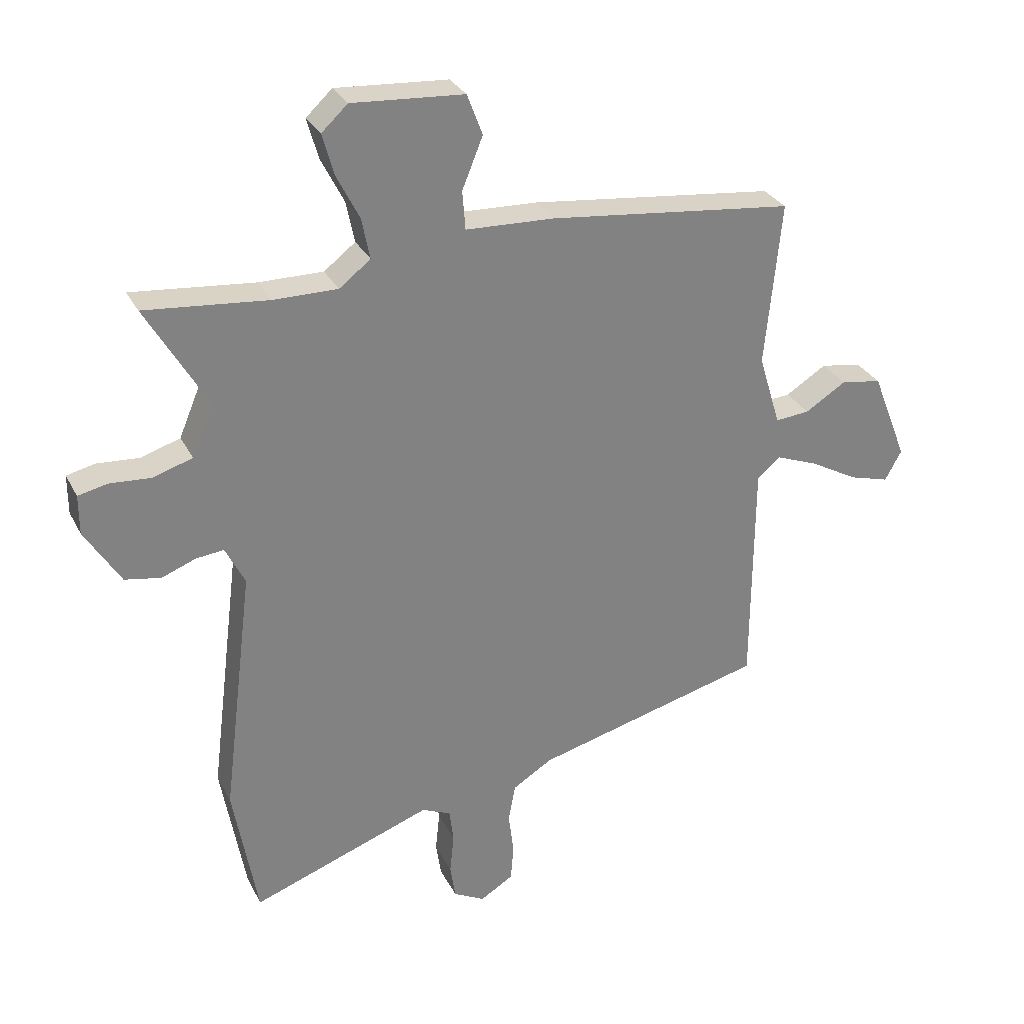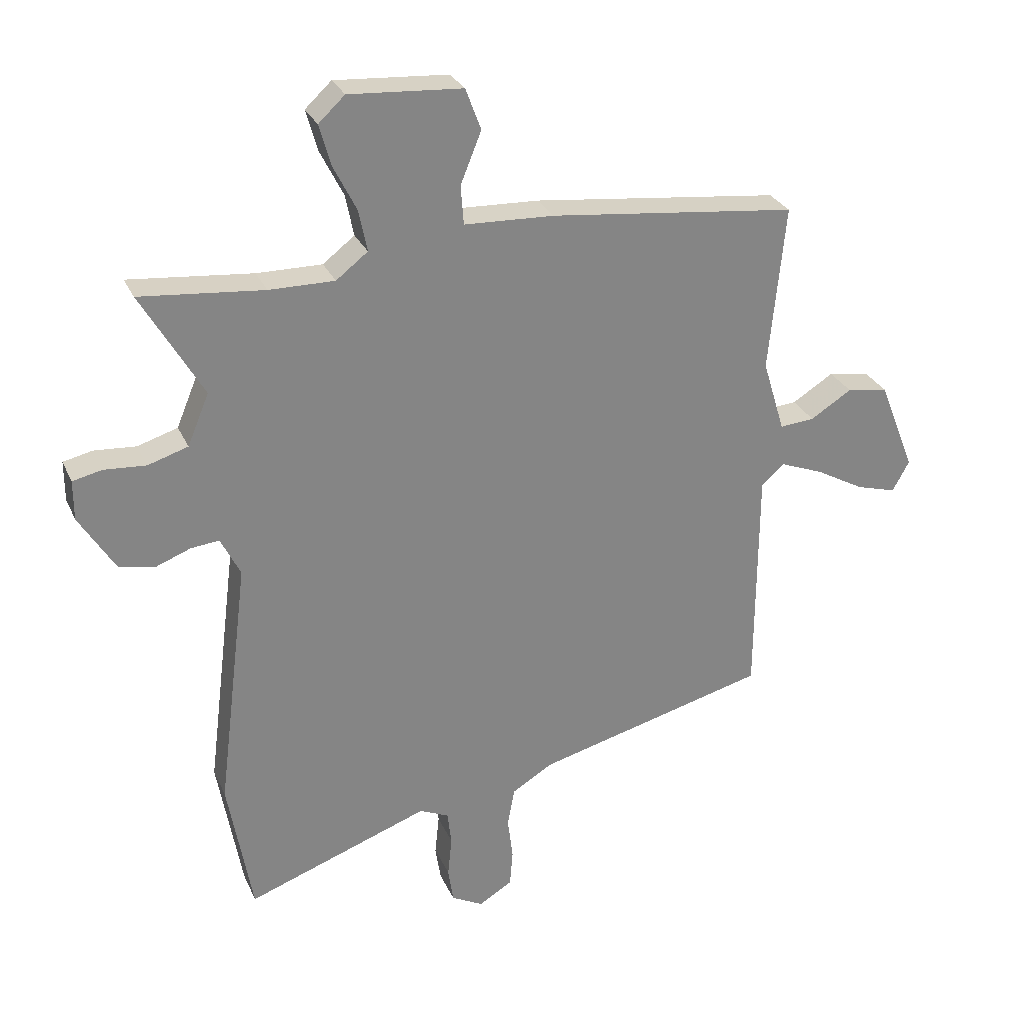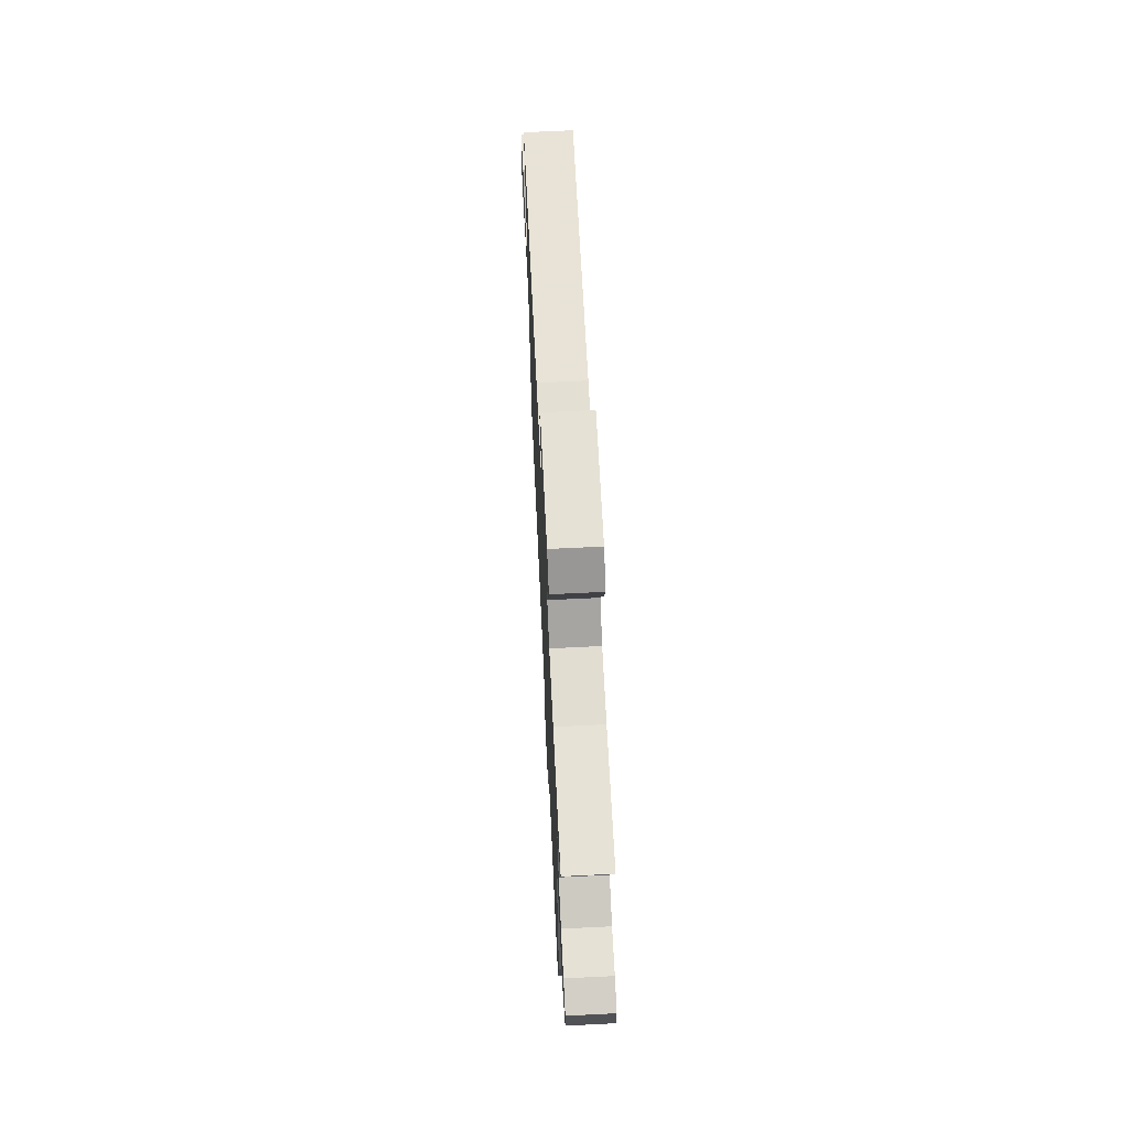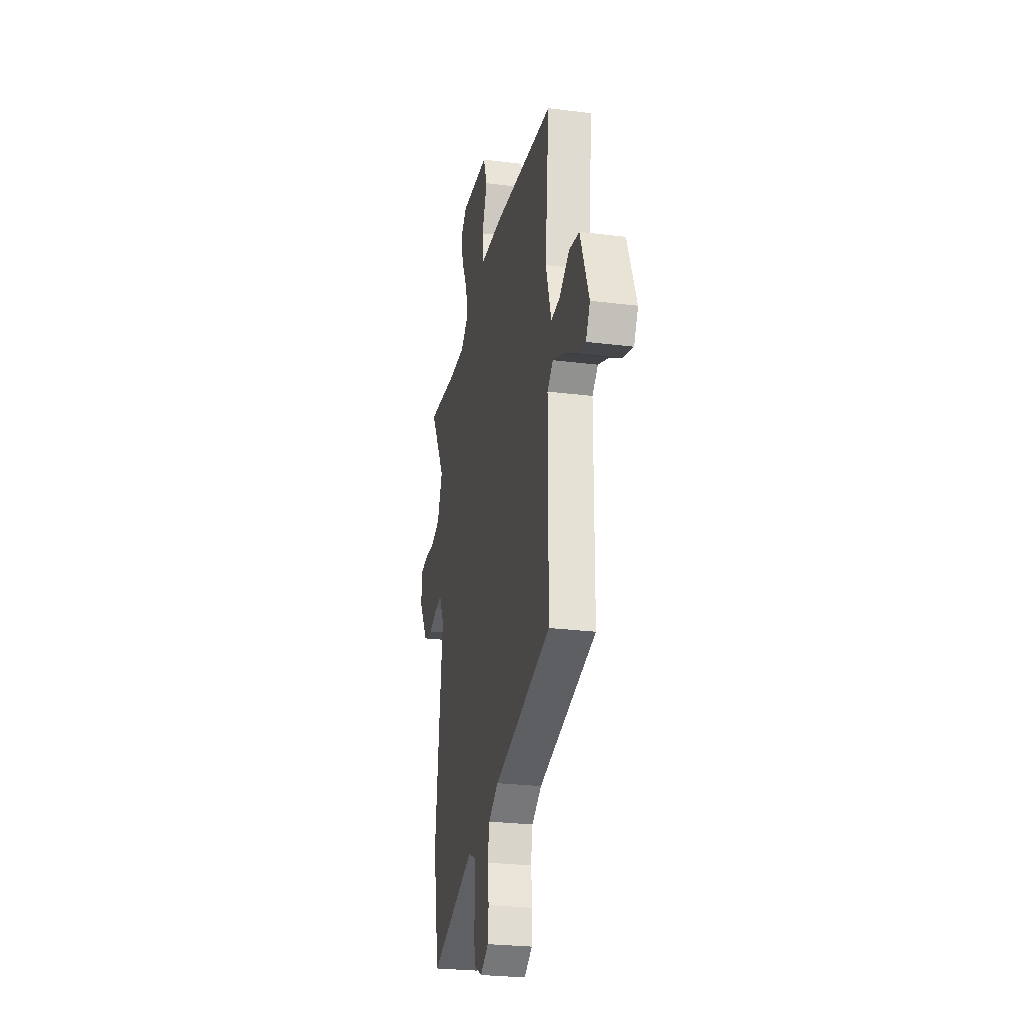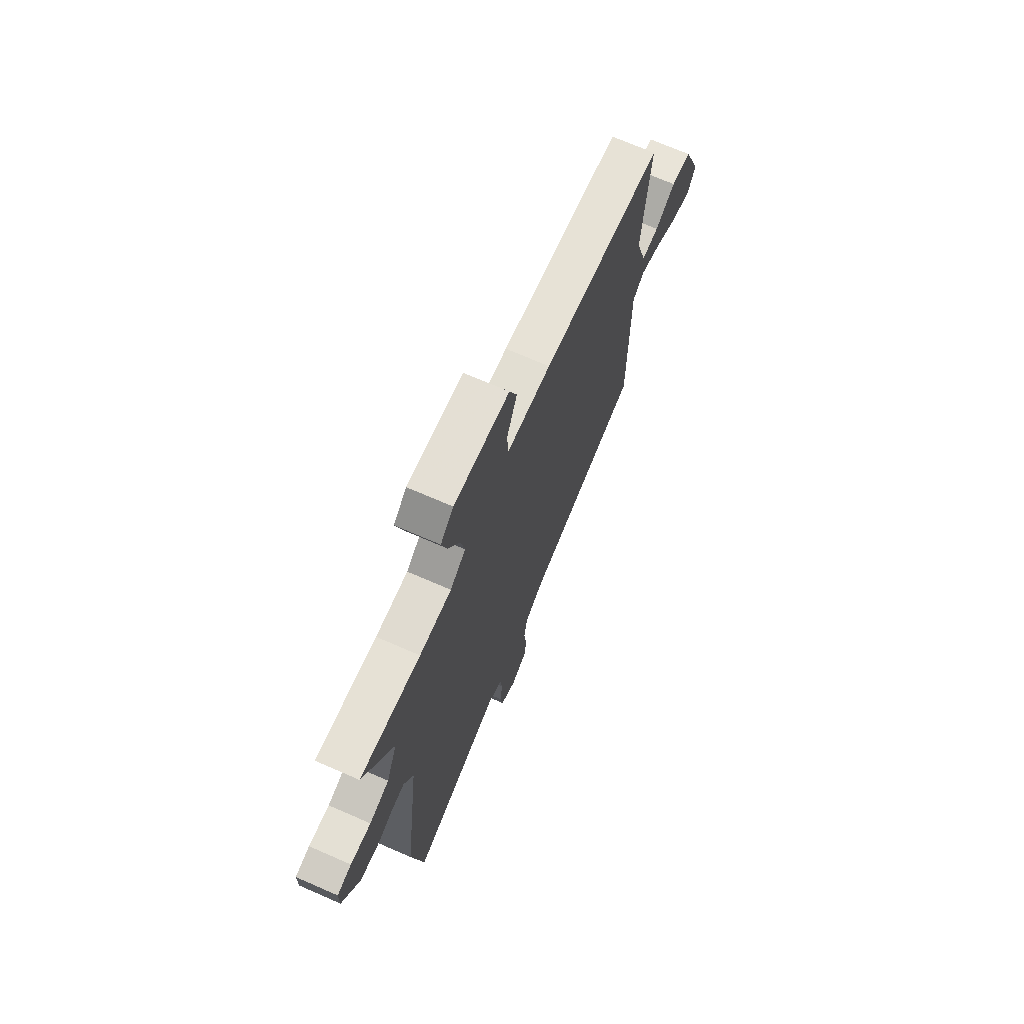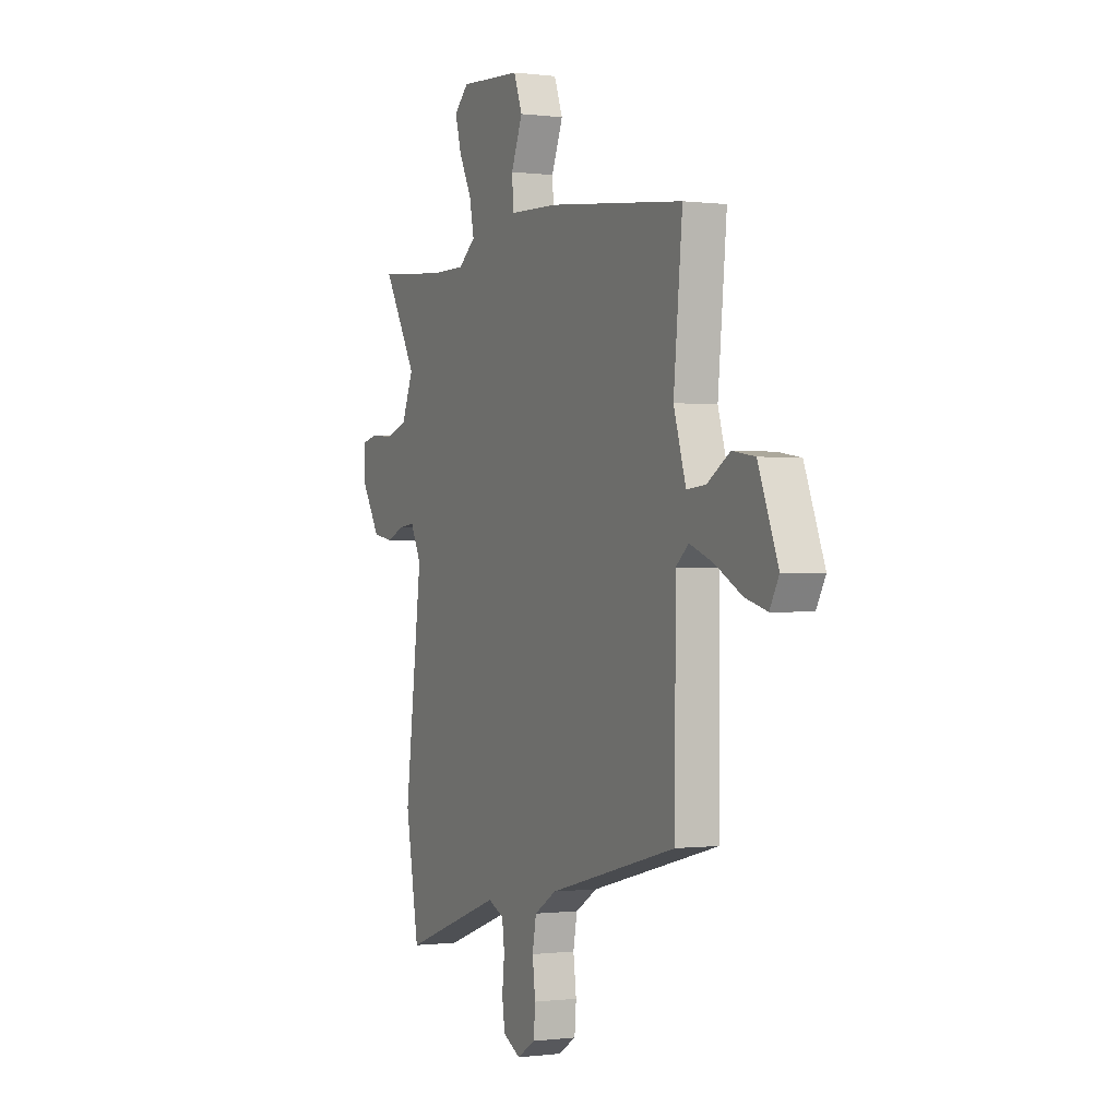
<metadata>
{"format":"obj","ext":"obj","renderer":"f3d","projection":"perspective","resolution":1024,"background":"white","views":[{"elev":29.8,"azim":-23.0,"up":"+Z"},{"elev":28.4,"azim":-20.6,"up":"+Z"},{"elev":68.9,"azim":-92.8,"up":"+Z"},{"elev":-25.9,"azim":78.7,"up":"+Z"},{"elev":70.4,"azim":-66.4,"up":"+Z"},{"elev":-0.4,"azim":64.6,"up":"+Z"}]}
</metadata>
<code>
v 0.464 0.07 -0.395
v 0.074 0.07 -0.496
v 0.007 0.07 -0.537
v -0.005 0.07 -0.601
v 0.004 0.07 -0.673
v -0.001 0.07 -0.734
v -0.057 0.07 -0.768
v -0.11 0.07 -0.74
v -0.119 0.07 -0.681
v -0.112 0.07 -0.613
v -0.119 0.07 -0.557
v -0.168 0.07 -0.535
v -0.474 0.07 -0.645
v -0.515 0.07 -0.414
v -0.463 0.07 0.006
v -0.496 0.07 0.072
v -0.543 0.07 0.067
v -0.6 0.07 0.045
v -0.661 0.07 0.056
v -0.721 0.07 0.153
v -0.721 0.07 0.22
v -0.672 0.07 0.231
v -0.602 0.07 0.226
v -0.535 0.07 0.247
v -0.499 0.07 0.333
v -0.602 0.07 0.51
v -0.396 0.07 0.49
v -0.287 0.07 0.489
v -0.234 0.07 0.53
v -0.248 0.07 0.599
v -0.287 0.07 0.676
v -0.306 0.07 0.744
v -0.262 0.07 0.785
v -0.073 0.07 0.772
v -0.047 0.07 0.703
v -0.082 0.07 0.617
v -0.077 0.07 0.552
v 0.073 0.07 0.546
v 0.487 0.07 0.499
v 0.46 0.07 0.222
v 0.497 0.07 0.101
v 0.555 0.07 0.106
v 0.624 0.07 0.149
v 0.693 0.07 0.138
v 0.753 0.07 -0.014
v 0.725 0.07 -0.065
v 0.658 0.07 -0.046
v 0.577 0.07 -0.001
v 0.505 0.07 0.027
v 0.466 0.07 -0.006
v 0.464 0 -0.395
v 0.074 0 -0.496
v 0.007 0 -0.537
v -0.005 0 -0.601
v 0.004 0 -0.673
v -0.001 0 -0.734
v -0.057 0 -0.768
v -0.11 0 -0.74
v -0.119 0 -0.681
v -0.112 0 -0.613
v -0.119 0 -0.557
v -0.168 0 -0.535
v -0.474 0 -0.645
v -0.515 0 -0.414
v -0.463 0 0.006
v -0.496 0 0.072
v -0.543 0 0.067
v -0.6 0 0.045
v -0.661 0 0.056
v -0.721 0 0.153
v -0.721 0 0.22
v -0.672 0 0.231
v -0.602 0 0.226
v -0.535 0 0.247
v -0.499 0 0.333
v -0.602 0 0.51
v -0.396 0 0.49
v -0.287 0 0.489
v -0.234 0 0.53
v -0.248 0 0.599
v -0.287 0 0.676
v -0.306 0 0.744
v -0.262 0 0.785
v -0.073 0 0.772
v -0.047 0 0.703
v -0.082 0 0.617
v -0.077 0 0.552
v 0.073 0 0.546
v 0.487 0 0.499
v 0.46 0 0.222
v 0.497 0 0.101
v 0.555 0 0.106
v 0.624 0 0.149
v 0.693 0 0.138
v 0.753 0 -0.014
v 0.725 0 -0.065
v 0.658 0 -0.046
v 0.577 0 -0.001
v 0.505 0 0.027
v 0.466 0 -0.006
f 45 46 47 48
f 45 48 49
f 42 43 44 45
f 41 42 45 49
f 40 41 49 50
f 37 38 39 40
f 33 34 35 36
f 33 36 37
f 30 31 32 33
f 29 30 33 37
f 28 29 37 40
f 25 26 27
f 24 25 27 28
f 20 21 22 23
f 20 23 24
f 17 18 19 20
f 16 17 20 24
f 15 16 24 28
f 12 13 14 15
f 11 12 15 28
f 7 8 9 10
f 7 10 11
f 4 5 6 7
f 3 4 7 11
f 2 3 11 28
f 28 40 50
f 1 2 28 50
f 98 97 96 95
f 99 98 95
f 95 94 93 92
f 99 95 92 91
f 100 99 91 90
f 90 89 88 87
f 86 85 84 83
f 87 86 83
f 83 82 81 80
f 87 83 80 79
f 90 87 79 78
f 77 76 75
f 78 77 75 74
f 73 72 71 70
f 74 73 70
f 70 69 68 67
f 74 70 67 66
f 78 74 66 65
f 65 64 63 62
f 78 65 62 61
f 60 59 58 57
f 61 60 57
f 57 56 55 54
f 61 57 54 53
f 78 61 53 52
f 100 90 78
f 100 78 52 51
f 1 51 52 2
f 2 52 53 3
f 3 53 54 4
f 4 54 55 5
f 5 55 56 6
f 6 56 57 7
f 7 57 58 8
f 8 58 59 9
f 9 59 60 10
f 10 60 61 11
f 11 61 62 12
f 12 62 63 13
f 13 63 64 14
f 14 64 65 15
f 15 65 66 16
f 16 66 67 17
f 17 67 68 18
f 18 68 69 19
f 19 69 70 20
f 20 70 71 21
f 21 71 72 22
f 22 72 73 23
f 23 73 74 24
f 24 74 75 25
f 25 75 76 26
f 26 76 77 27
f 27 77 78 28
f 28 78 79 29
f 29 79 80 30
f 30 80 81 31
f 31 81 82 32
f 32 82 83 33
f 33 83 84 34
f 34 84 85 35
f 35 85 86 36
f 36 86 87 37
f 37 87 88 38
f 38 88 89 39
f 39 89 90 40
f 40 90 91 41
f 41 91 92 42
f 42 92 93 43
f 43 93 94 44
f 44 94 95 45
f 45 95 96 46
f 46 96 97 47
f 47 97 98 48
f 48 98 99 49
f 49 99 100 50
f 50 100 51 1

</code>
